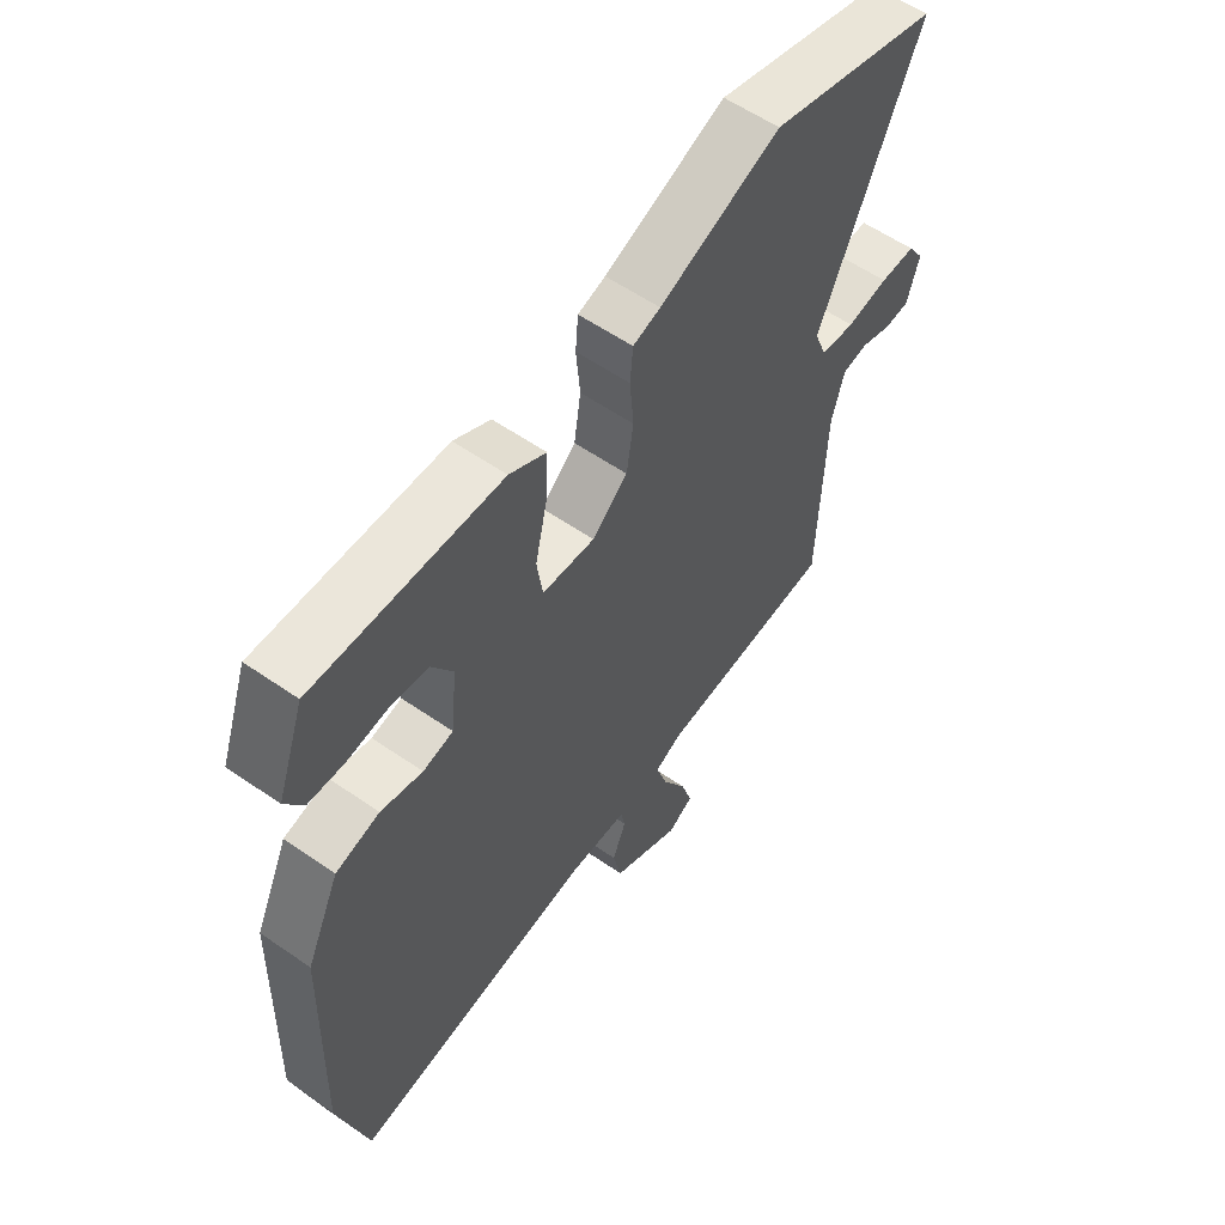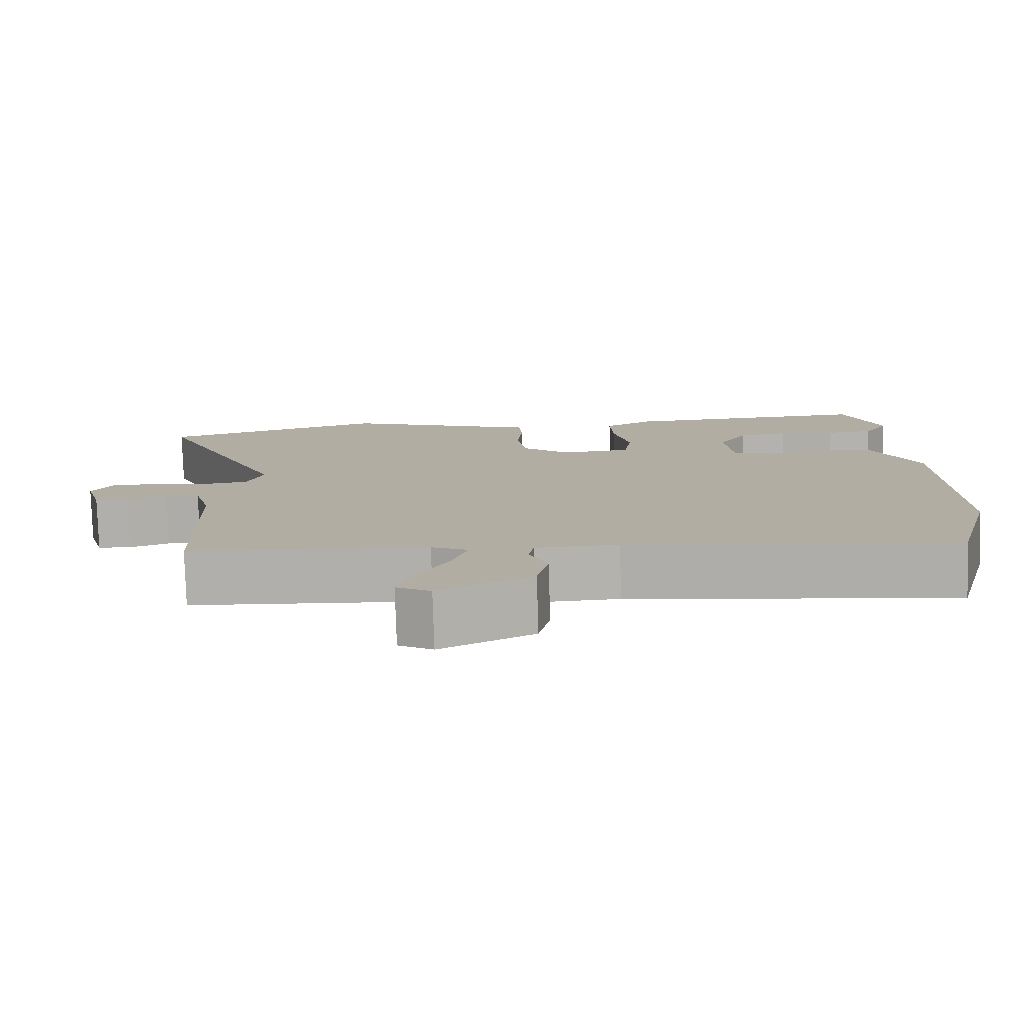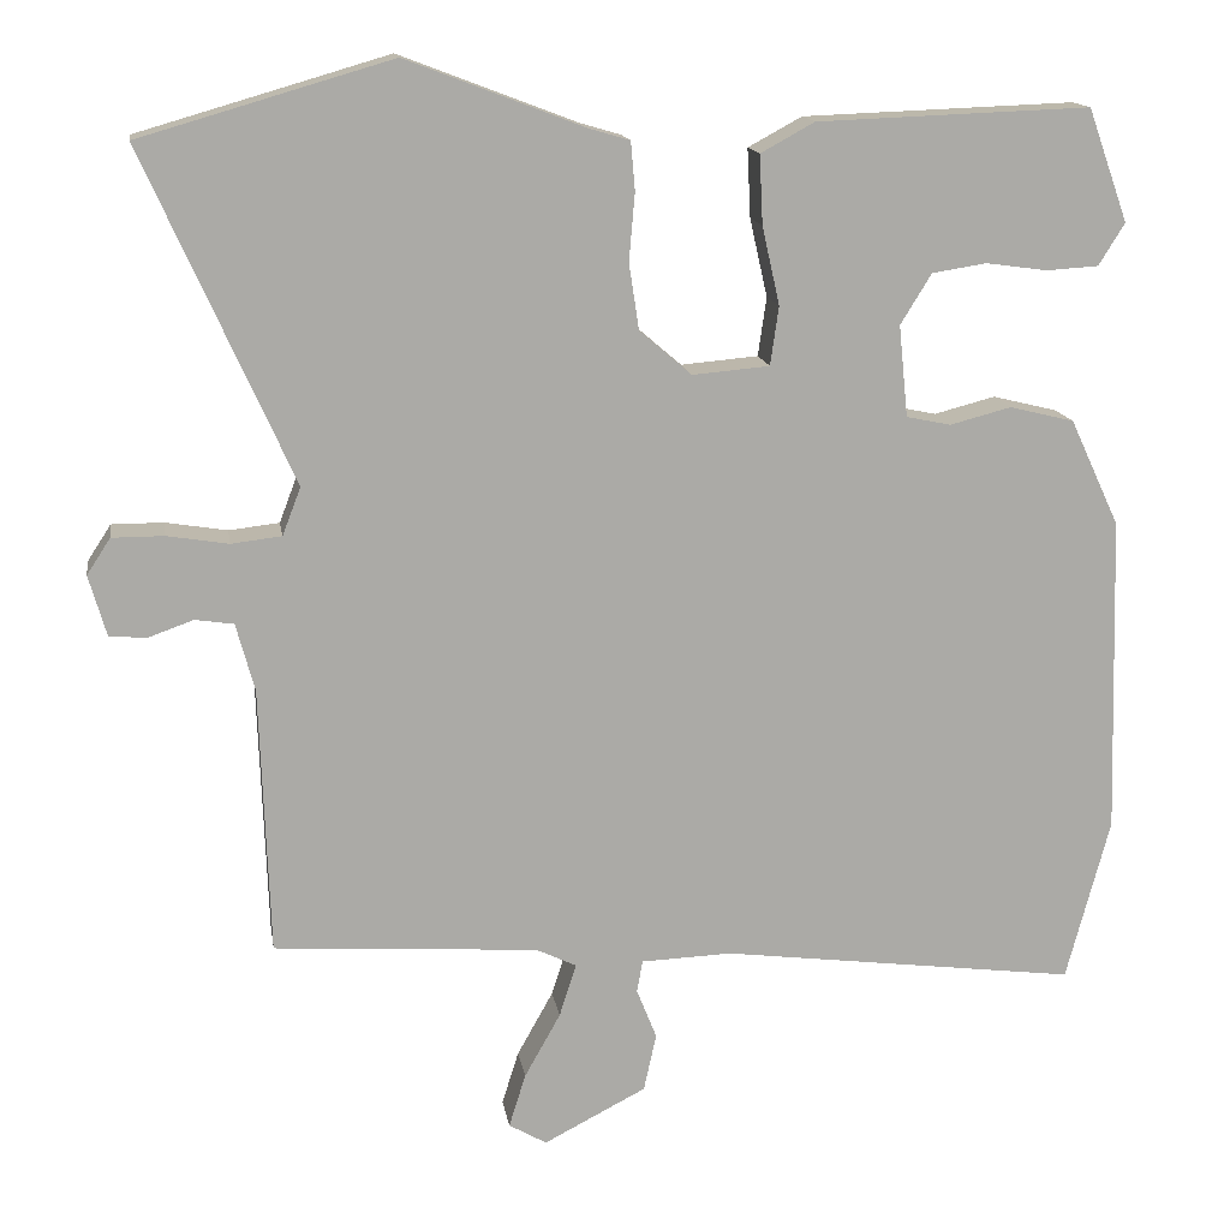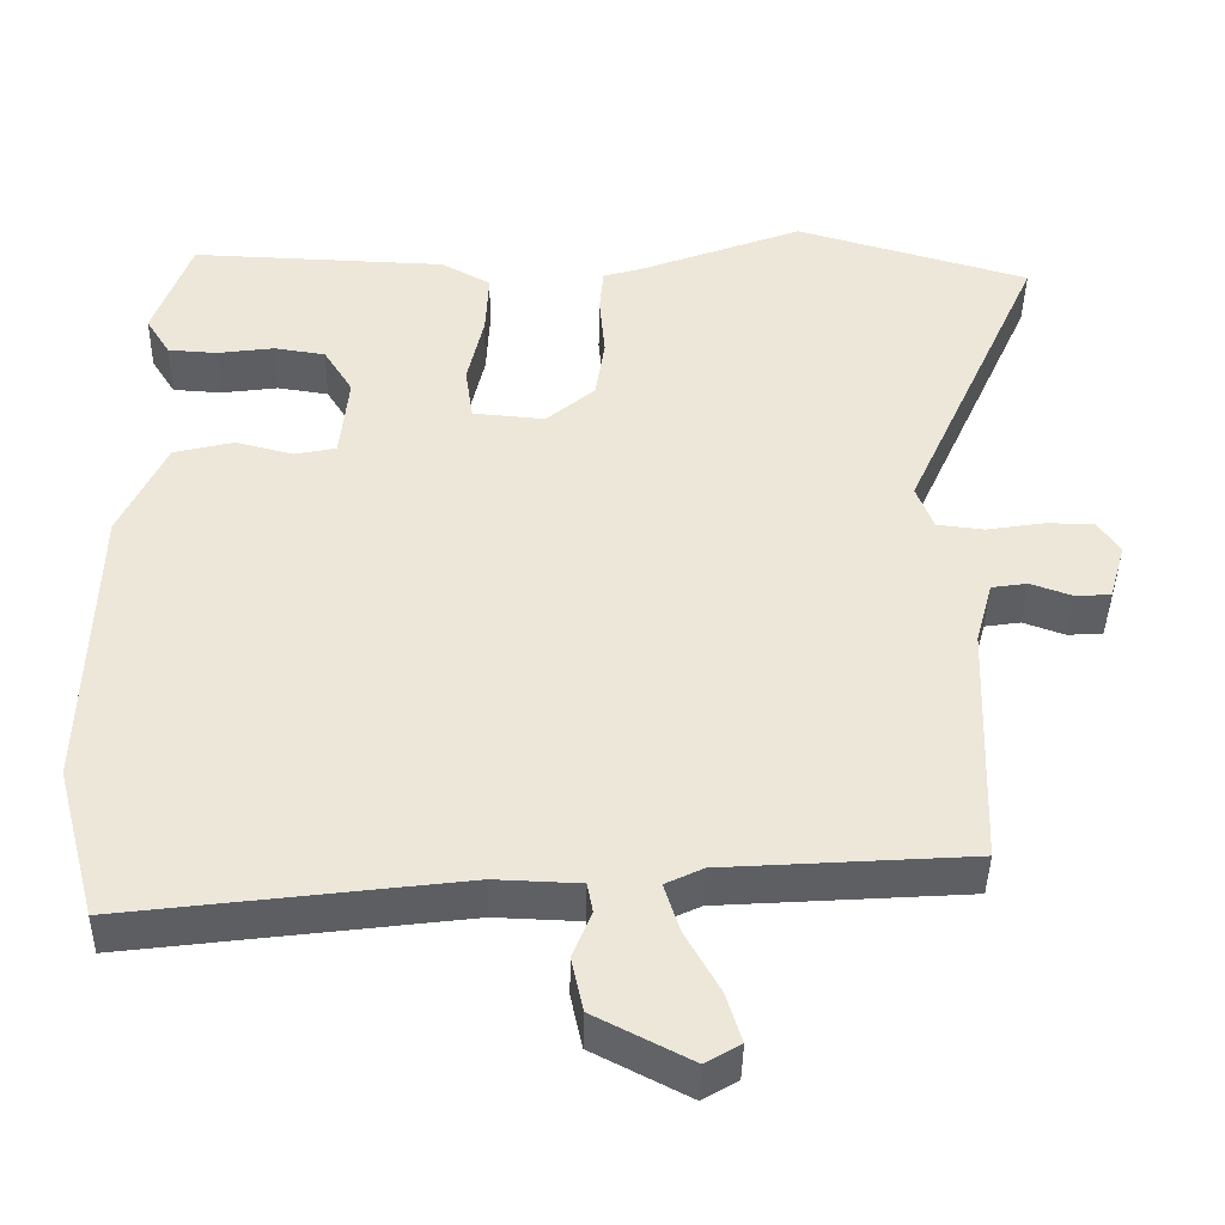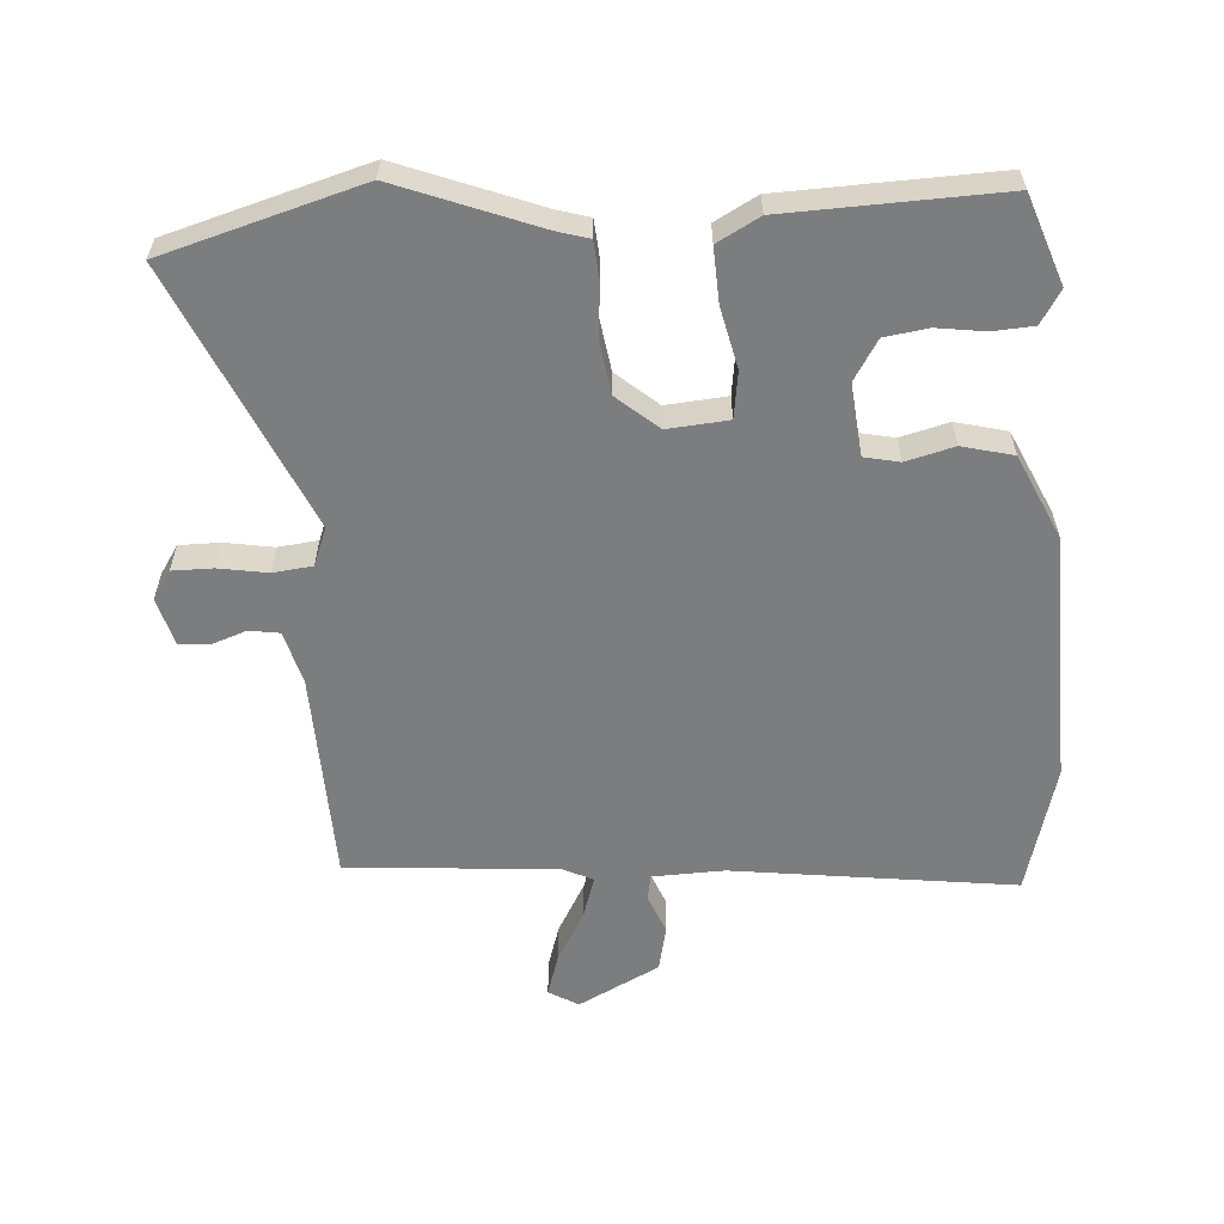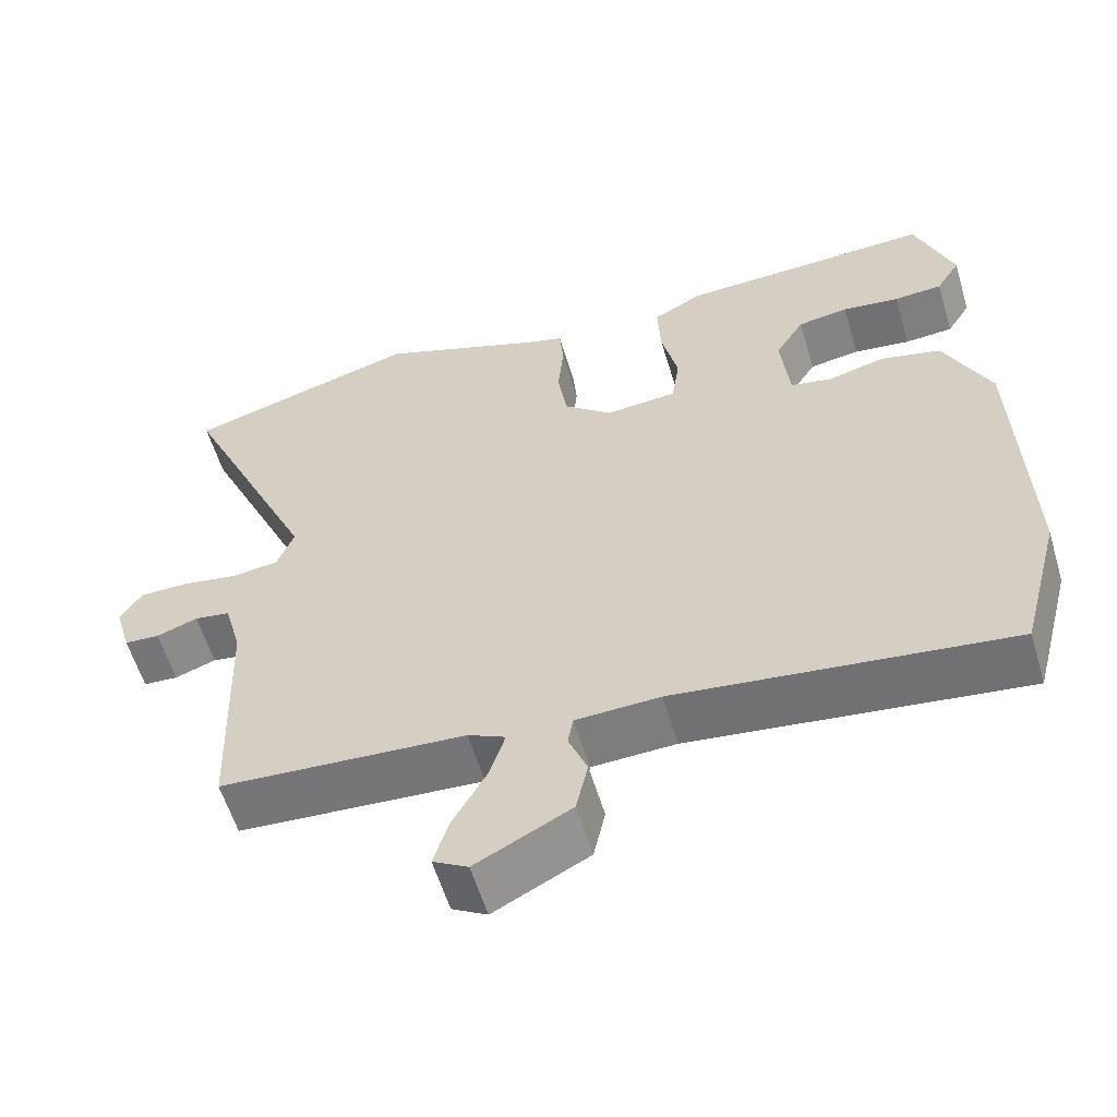
<metadata>
{"format":"obj","ext":"obj","renderer":"f3d","projection":"perspective","resolution":1024,"background":"white","views":[{"elev":57.9,"azim":125.7,"up":"+Z"},{"elev":-79.2,"azim":1.8,"up":"+Z"},{"elev":14.6,"azim":-9.0,"up":"+Z"},{"elev":-41.9,"azim":178.9,"up":"+Z"},{"elev":-59.0,"azim":3.7,"up":"+Y"},{"elev":-58.4,"azim":16.7,"up":"+Z"}]}
</metadata>
<code>
v 0.529 0.07 -0.391
v 0.477 0.07 -0.586
v 0.051 0.07 -0.532
v -0.057 0.07 -0.536
v -0.064 0.07 -0.574
v -0.04 0.07 -0.634
v -0.055 0.07 -0.703
v -0.177 0.07 -0.766
v -0.222 0.07 -0.74
v -0.202 0.07 -0.676
v -0.159 0.07 -0.599
v -0.139 0.07 -0.536
v -0.187 0.07 -0.513
v -0.502 0.07 -0.492
v -0.513 0.07 -0.173
v -0.535 0.07 -0.092
v -0.581 0.07 -0.085
v -0.634 0.07 -0.104
v -0.679 0.07 -0.101
v -0.7 0.07 -0.028
v -0.672 0.07 0.015
v -0.61 0.07 0.015
v -0.537 0.07 0.003
v -0.477 0.07 0.01
v -0.455 0.07 0.067
v -0.632 0.07 0.462
v -0.333 0.07 0.549
v -0.121 0.07 0.468
v -0.073 0.07 0.454
v -0.068 0.07 0.396
v -0.075 0.07 0.316
v -0.063 0.07 0.237
v -0.001 0.07 0.184
v 0.091 0.07 0.192
v 0.101 0.07 0.262
v 0.08 0.07 0.355
v 0.076 0.07 0.437
v 0.14 0.07 0.472
v 0.465 0.07 0.484
v 0.513 0.07 0.35
v 0.482 0.07 0.3
v 0.42 0.07 0.296
v 0.347 0.07 0.306
v 0.282 0.07 0.296
v 0.245 0.07 0.236
v 0.256 0.07 0.127
v 0.309 0.07 0.116
v 0.382 0.07 0.135
v 0.459 0.07 0.116
v 0.518 0.07 -0.011
v 0.529 0 -0.391
v 0.477 0 -0.586
v 0.051 0 -0.532
v -0.057 0 -0.536
v -0.064 0 -0.574
v -0.04 0 -0.634
v -0.055 0 -0.703
v -0.177 0 -0.766
v -0.222 0 -0.74
v -0.202 0 -0.676
v -0.159 0 -0.599
v -0.139 0 -0.536
v -0.187 0 -0.513
v -0.502 0 -0.492
v -0.513 0 -0.173
v -0.535 0 -0.092
v -0.581 0 -0.085
v -0.634 0 -0.104
v -0.679 0 -0.101
v -0.7 0 -0.028
v -0.672 0 0.015
v -0.61 0 0.015
v -0.537 0 0.003
v -0.477 0 0.01
v -0.455 0 0.067
v -0.632 0 0.462
v -0.333 0 0.549
v -0.121 0 0.468
v -0.073 0 0.454
v -0.068 0 0.396
v -0.075 0 0.316
v -0.063 0 0.237
v -0.001 0 0.184
v 0.091 0 0.192
v 0.101 0 0.262
v 0.08 0 0.355
v 0.076 0 0.437
v 0.14 0 0.472
v 0.465 0 0.484
v 0.513 0 0.35
v 0.482 0 0.3
v 0.42 0 0.296
v 0.347 0 0.306
v 0.282 0 0.296
v 0.245 0 0.236
v 0.256 0 0.127
v 0.309 0 0.116
v 0.382 0 0.135
v 0.459 0 0.116
v 0.518 0 -0.011
f 47 48 49 50
f 46 47 50 1
f 40 41 42 43
f 40 43 44
f 39 40 44
f 38 39 44
f 35 36 37 38
f 34 35 38 44
f 28 29 30 31
f 28 31 32
f 25 26 27 28
f 24 25 28 32
f 20 21 22 23
f 20 23 24
f 17 18 19 20
f 16 17 20 24
f 15 16 24 32
f 13 14 15 32
f 8 9 10 11
f 8 11 12
f 5 6 7 8
f 4 5 8 12
f 3 4 12 13
f 46 1 2 3
f 45 46 3 13
f 34 44 45
f 34 45 13
f 33 34 13
f 13 32 33
f 100 99 98 97
f 51 100 97 96
f 93 92 91 90
f 94 93 90
f 94 90 89
f 94 89 88
f 88 87 86 85
f 94 88 85 84
f 81 80 79 78
f 82 81 78
f 78 77 76 75
f 82 78 75 74
f 73 72 71 70
f 74 73 70
f 70 69 68 67
f 74 70 67 66
f 82 74 66 65
f 82 65 64 63
f 61 60 59 58
f 62 61 58
f 58 57 56 55
f 62 58 55 54
f 63 62 54 53
f 53 52 51 96
f 63 53 96 95
f 95 94 84
f 63 95 84
f 63 84 83
f 83 82 63
f 1 51 52 2
f 2 52 53 3
f 3 53 54 4
f 4 54 55 5
f 5 55 56 6
f 6 56 57 7
f 7 57 58 8
f 8 58 59 9
f 9 59 60 10
f 10 60 61 11
f 11 61 62 12
f 12 62 63 13
f 13 63 64 14
f 14 64 65 15
f 15 65 66 16
f 16 66 67 17
f 17 67 68 18
f 18 68 69 19
f 19 69 70 20
f 20 70 71 21
f 21 71 72 22
f 22 72 73 23
f 23 73 74 24
f 24 74 75 25
f 25 75 76 26
f 26 76 77 27
f 27 77 78 28
f 28 78 79 29
f 29 79 80 30
f 30 80 81 31
f 31 81 82 32
f 32 82 83 33
f 33 83 84 34
f 34 84 85 35
f 35 85 86 36
f 36 86 87 37
f 37 87 88 38
f 38 88 89 39
f 39 89 90 40
f 40 90 91 41
f 41 91 92 42
f 42 92 93 43
f 43 93 94 44
f 44 94 95 45
f 45 95 96 46
f 46 96 97 47
f 47 97 98 48
f 48 98 99 49
f 49 99 100 50
f 50 100 51 1

</code>
